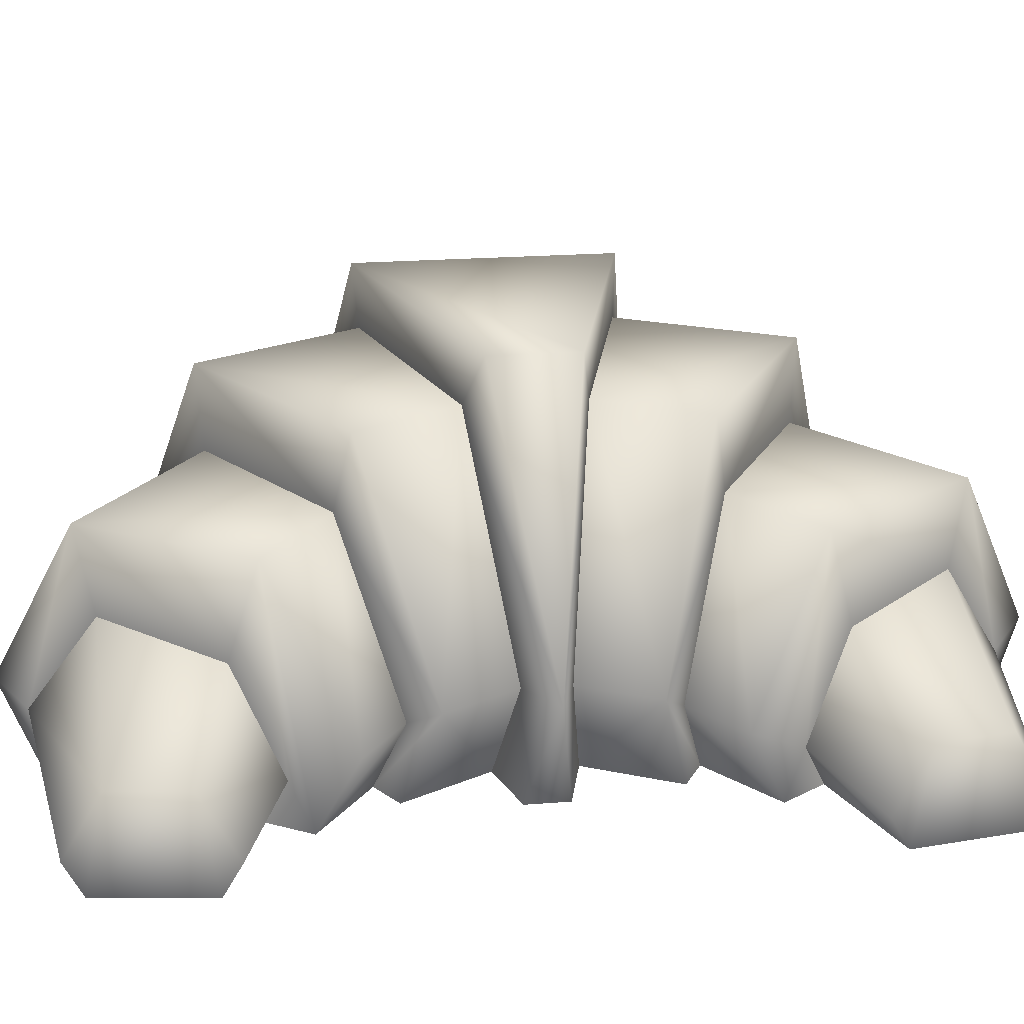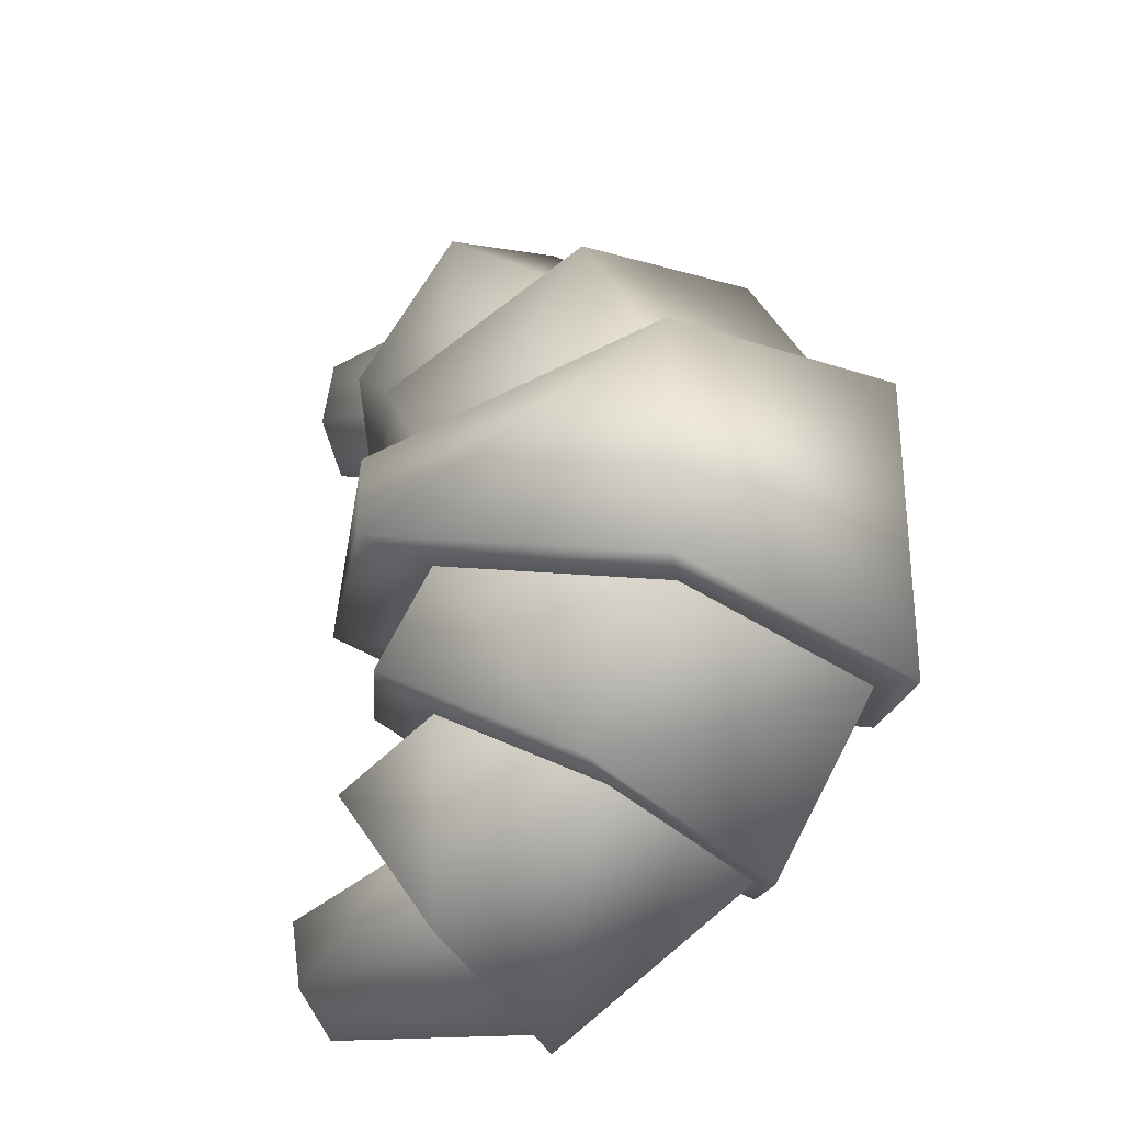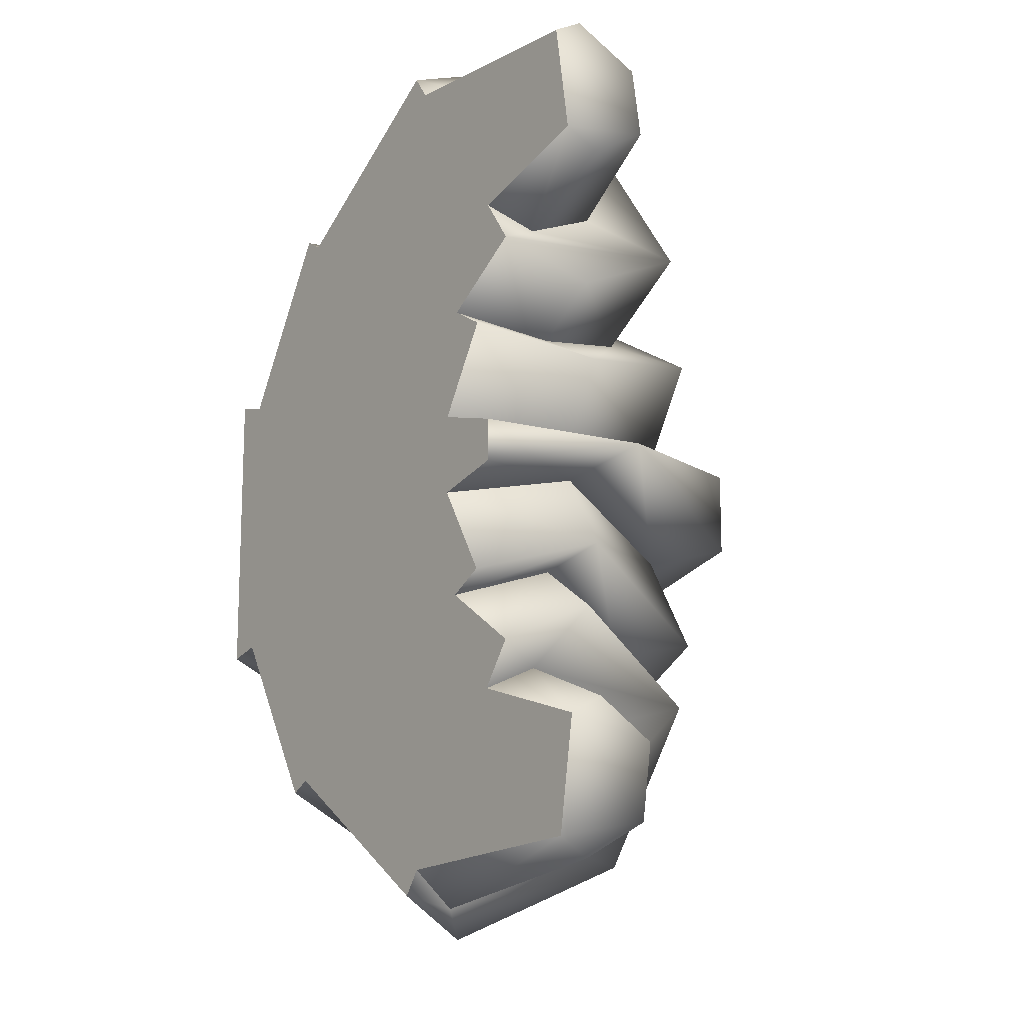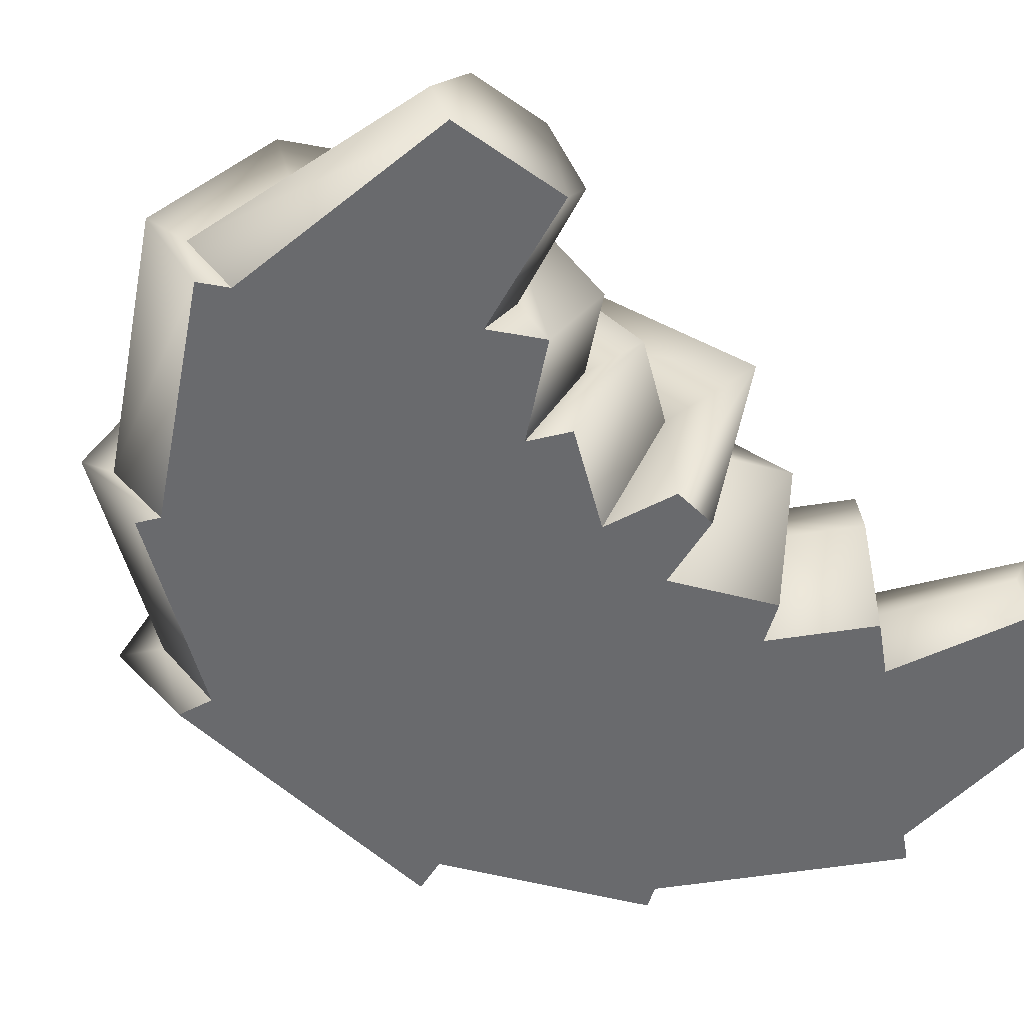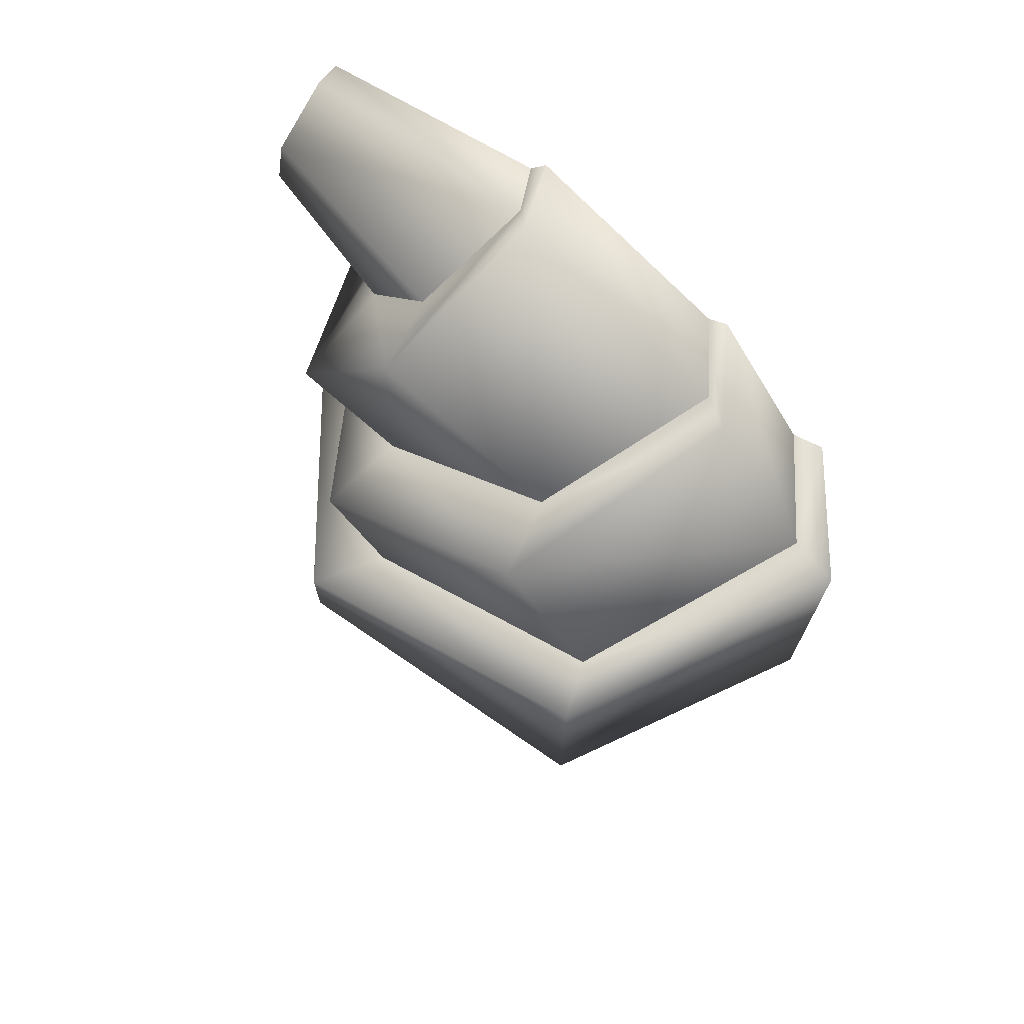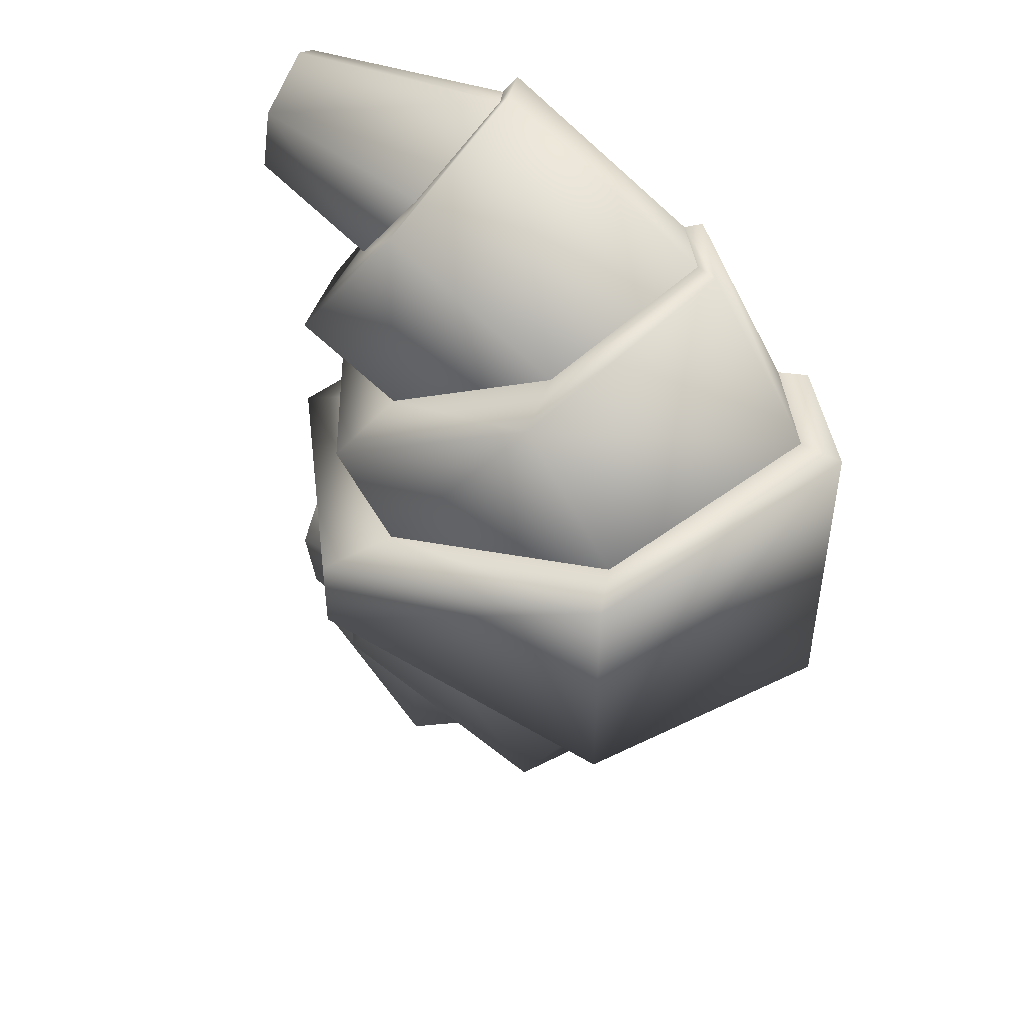
<metadata>
{"format":"obj","ext":"obj","renderer":"f3d","projection":"perspective","resolution":1024,"background":"white","views":[{"elev":20.5,"azim":81.6,"up":"+Y"},{"elev":-29.1,"azim":-158.0,"up":"+Z"},{"elev":-14.5,"azim":52.6,"up":"+Z"},{"elev":-53.0,"azim":44.4,"up":"+Y"},{"elev":72.3,"azim":-148.1,"up":"+Z"},{"elev":47.8,"azim":-155.4,"up":"+Z"}]}
</metadata>
<code>
g croissant
v 0.1469 0.06454 -5.847e-14 1 1 1
v 0.1069 4.444e-16 -0.01072 1 1 1
v 0.1069 4.444e-16 0.01072 1 1 1
v 0.06689 0.1936 -0.02143 1 1 1
v 0.06689 0.1936 0.02143 1 1 1
v 0.0978 1.076e-15 0.06389 1 1 1
v 0.07996 1.599e-15 0.07419 1 1 1
v 0.1251 0.0545 0.04815 1 1 1
v 0.1026 0.04087 0.06113 1 1 1
v 0.05734 0.1226 0.08725 1 1 1
v 0.07056 0.1635 0.07962 1 1 1
v -0.03844 0.1635 0.1425 1 1 1
v -0.03315 0.1226 0.1395 1 1 1
v -0.09294 0.0545 0.174 1 1 1
v -0.0784 0.04087 0.1656 1 1 1
v -0.05578 1.247e-15 0.1526 1 1 1
v -0.06569 1.113e-15 0.1583 1 1 1
v 0.173 0.0161 -0.1355 1 1 1
v 0.1142 0.02266 -0.1135 1 1 1
v 0.1702 0.04831 -0.1539 1 1 1
v 0.09833 0.07186 -0.1365 1 1 1
v -0.173 0.06454 -0.08572 1 1 1
v -0.173 0.06454 0.08572 1 1 1
v -0.1331 4.883e-16 -0.07501 1 1 1
v -0.1331 4.883e-16 0.07501 1 1 1
v 0.1026 0.04087 -0.06113 1 1 1
v 0.05734 0.1226 -0.08725 1 1 1
v 0.1349 0.04087 -0.08343 1 1 1
v 0.1081 0.1226 -0.1223 1 1 1
v 0.07996 1.598e-15 -0.07419 1 1 1
v 0.1215 2.69e-15 -0.1029 1 1 1
v -0.06569 1.113e-15 -0.1583 1 1 1
v -0.05578 1.247e-15 -0.1526 1 1 1
v -0.09294 0.0545 -0.174 1 1 1
v -0.0784 0.04087 -0.1656 1 1 1
v -0.03315 0.1226 -0.1395 1 1 1
v -0.03844 0.1635 -0.1425 1 1 1
v 0.07056 0.1635 -0.07962 1 1 1
v 0.1251 0.0545 -0.04815 1 1 1
v 0.0978 1.076e-15 -0.06389 1 1 1
v 0.1065 3.012e-15 -0.1247 1 1 1
v 0.0605 0.08109 -0.1913 1 1 1
v 0.05452 0.1226 -0.2 1 1 1
v 0.03769 0.02889 -0.2244 1 1 1
v 0.02772 0.04087 -0.2388 1 1 1
v 0.04112 2.717e-15 -0.2194 1 1 1
v 0.04947 2.842e-15 -0.2073 1 1 1
v -0.1478 0.0545 -0.07896 1 1 1
v -0.1163 0 -0.07053 1 1 1
v 0.163 3.928e-15 -0.1998 1 1 1
v 0.1615 0.0161 -0.209 1 1 1
v 0.1644 0.04831 -0.1907 1 1 1
v 0.1716 3.917e-15 -0.1447 1 1 1
v 0.07243 3.63e-16 -0.01994 1 1 1
v 0.04947 2.842e-15 0.2073 1 1 1
v 0.04112 2.718e-15 0.2194 1 1 1
v -0.1163 4.103e-19 0.07053 1 1 1
v 0.07243 3.634e-16 0.01994 1 1 1
v 0.1065 3.012e-15 0.1247 1 1 1
v 0.1215 2.69e-15 0.1029 1 1 1
v 0.163 3.929e-15 0.1998 1 1 1
v 0.1716 3.918e-15 0.1447 1 1 1
v 0.1039 0.0545 -0.01151 1 1 1
v -0.09307 0.1936 0.06429 1 1 1
v -0.09307 0.1936 -0.06429 1 1 1
v 0.04097 0.1635 -0.02838 1 1 1
v -0.08489 0.1635 -0.0621 1 1 1
v 0.173 0.0161 0.1355 1 1 1
v 0.1702 0.04831 0.1539 1 1 1
v 0.1142 0.02266 0.1135 1 1 1
v 0.09833 0.07186 0.1365 1 1 1
v -0.08489 0.1635 0.0621 1 1 1
v -0.1478 0.0545 0.07896 1 1 1
v 0.1039 0.0545 0.01151 1 1 1
v 0.1644 0.04831 0.1907 1 1 1
v 0.0605 0.08109 0.1913 1 1 1
v 0.1615 0.0161 0.209 1 1 1
v 0.03769 0.02889 0.2244 1 1 1
v 0.04097 0.1635 0.02838 1 1 1
v 0.1349 0.04087 0.08343 1 1 1
v 0.1081 0.1226 0.1223 1 1 1
v 0.02772 0.04087 0.2388 1 1 1
v 0.05452 0.1226 0.2 1 1 1
f 3 2 1
f 5 1 4
f 8 7 6
f 7 8 9
f 9 8 10
f 10 8 11
f 12 10 11
f 12 13 10
f 14 13 12
f 14 15 13
f 14 16 15
f 16 14 17
f 20 19 18
f 19 20 21
f 24 23 22
f 23 24 25
f 28 27 26
f 27 28 29
f 31 26 30
f 26 31 28
f 34 33 32
f 33 34 35
f 35 34 36
f 36 34 37
f 36 37 27
f 38 27 37
f 39 27 38
f 39 26 27
f 39 30 26
f 30 39 40
f 31 41 19
f 19 28 31
f 19 29 28
f 21 29 19
f 42 29 21
f 42 43 29
f 44 43 42
f 43 44 45
f 44 46 45
f 46 44 47
f 32 48 34
f 48 32 49
f 35 46 33
f 46 35 45
f 44 50 47
f 50 44 51
f 36 45 35
f 45 36 43
f 43 27 29
f 27 43 36
f 52 50 51
f 50 52 53
f 53 52 20
f 53 20 18
f 53 19 41
f 19 53 18
f 30 41 31
f 47 41 30
f 50 41 47
f 41 50 53
f 47 30 54
f 54 30 40
f 47 54 55
f 47 55 56
f 47 56 46
f 46 56 16
f 46 16 33
f 33 16 17
f 33 17 32
f 32 17 57
f 32 57 49
f 49 57 25
f 49 25 24
f 58 55 54
f 2 58 54
f 58 2 3
f 7 55 58
f 58 6 7
f 59 55 7
f 7 60 59
f 59 61 55
f 61 59 62
f 39 54 40
f 54 39 63
f 4 64 5
f 64 4 65
f 44 52 51
f 52 44 42
f 37 66 38
f 66 37 67
f 23 65 22
f 65 23 64
f 70 69 68
f 69 70 71
f 73 12 72
f 12 73 14
f 8 58 74
f 58 8 6
f 71 75 69
f 75 71 76
f 75 78 77
f 78 75 76
f 66 39 38
f 39 66 63
f 79 8 74
f 8 79 11
f 9 60 7
f 60 9 80
f 17 73 57
f 73 17 14
f 79 12 11
f 12 79 72
f 10 80 9
f 80 10 81
f 82 13 15
f 13 82 83
f 56 15 16
f 15 56 82
f 10 83 81
f 83 10 13
f 81 60 80
f 60 81 70
f 59 60 70
f 70 81 71
f 71 81 83
f 71 83 76
f 76 83 78
f 78 83 82
f 56 78 82
f 78 56 55
f 69 62 68
f 62 69 61
f 61 69 75
f 61 75 77
f 70 62 59
f 62 70 68
f 61 78 55
f 78 61 77
f 48 37 34
f 37 48 67
f 52 21 20
f 21 52 42
f 3 74 58
f 74 3 1
f 74 1 79
f 79 1 5
f 64 79 5
f 64 72 79
f 23 72 64
f 23 73 72
f 25 73 23
f 73 25 57
f 24 48 49
f 48 24 22
f 48 22 67
f 67 22 65
f 67 65 66
f 4 66 65
f 1 66 4
f 1 63 66
f 2 63 1
f 63 2 54
g croissant
f 3 2 1
f 5 1 4
f 8 7 6
f 7 8 9
f 9 8 10
f 10 8 11
f 12 10 11
f 12 13 10
f 14 13 12
f 14 15 13
f 14 16 15
f 16 14 17
f 20 19 18
f 19 20 21
f 24 23 22
f 23 24 25
f 28 27 26
f 27 28 29
f 31 26 30
f 26 31 28
f 34 33 32
f 33 34 35
f 35 34 36
f 36 34 37
f 36 37 27
f 38 27 37
f 39 27 38
f 39 26 27
f 39 30 26
f 30 39 40
f 31 41 19
f 19 28 31
f 19 29 28
f 21 29 19
f 42 29 21
f 42 43 29
f 44 43 42
f 43 44 45
f 44 46 45
f 46 44 47
f 32 48 34
f 48 32 49
f 35 46 33
f 46 35 45
f 44 50 47
f 50 44 51
f 36 45 35
f 45 36 43
f 43 27 29
f 27 43 36
f 52 50 51
f 50 52 53
f 53 52 20
f 53 20 18
f 53 19 41
f 19 53 18
f 30 41 31
f 47 41 30
f 50 41 47
f 41 50 53
f 47 30 54
f 54 30 40
f 47 54 55
f 47 55 56
f 47 56 46
f 46 56 16
f 46 16 33
f 33 16 17
f 33 17 32
f 32 17 57
f 32 57 49
f 49 57 25
f 49 25 24
f 58 55 54
f 2 58 54
f 58 2 3
f 7 55 58
f 58 6 7
f 59 55 7
f 7 60 59
f 59 61 55
f 61 59 62
f 39 54 40
f 54 39 63
f 4 64 5
f 64 4 65
f 44 52 51
f 52 44 42
f 37 66 38
f 66 37 67
f 23 65 22
f 65 23 64
f 70 69 68
f 69 70 71
f 73 12 72
f 12 73 14
f 8 58 74
f 58 8 6
f 71 75 69
f 75 71 76
f 75 78 77
f 78 75 76
f 66 39 38
f 39 66 63
f 79 8 74
f 8 79 11
f 9 60 7
f 60 9 80
f 17 73 57
f 73 17 14
f 79 12 11
f 12 79 72
f 10 80 9
f 80 10 81
f 82 13 15
f 13 82 83
f 56 15 16
f 15 56 82
f 10 83 81
f 83 10 13
f 81 60 80
f 60 81 70
f 59 60 70
f 70 81 71
f 71 81 83
f 71 83 76
f 76 83 78
f 78 83 82
f 56 78 82
f 78 56 55
f 69 62 68
f 62 69 61
f 61 69 75
f 61 75 77
f 70 62 59
f 62 70 68
f 61 78 55
f 78 61 77
f 48 37 34
f 37 48 67
f 52 21 20
f 21 52 42
f 3 74 58
f 74 3 1
f 74 1 79
f 79 1 5
f 64 79 5
f 64 72 79
f 23 72 64
f 23 73 72
f 25 73 23
f 73 25 57
f 24 48 49
f 48 24 22
f 48 22 67
f 67 22 65
f 67 65 66
f 4 66 65
f 1 66 4
f 1 63 66
f 2 63 1
f 63 2 54

</code>
